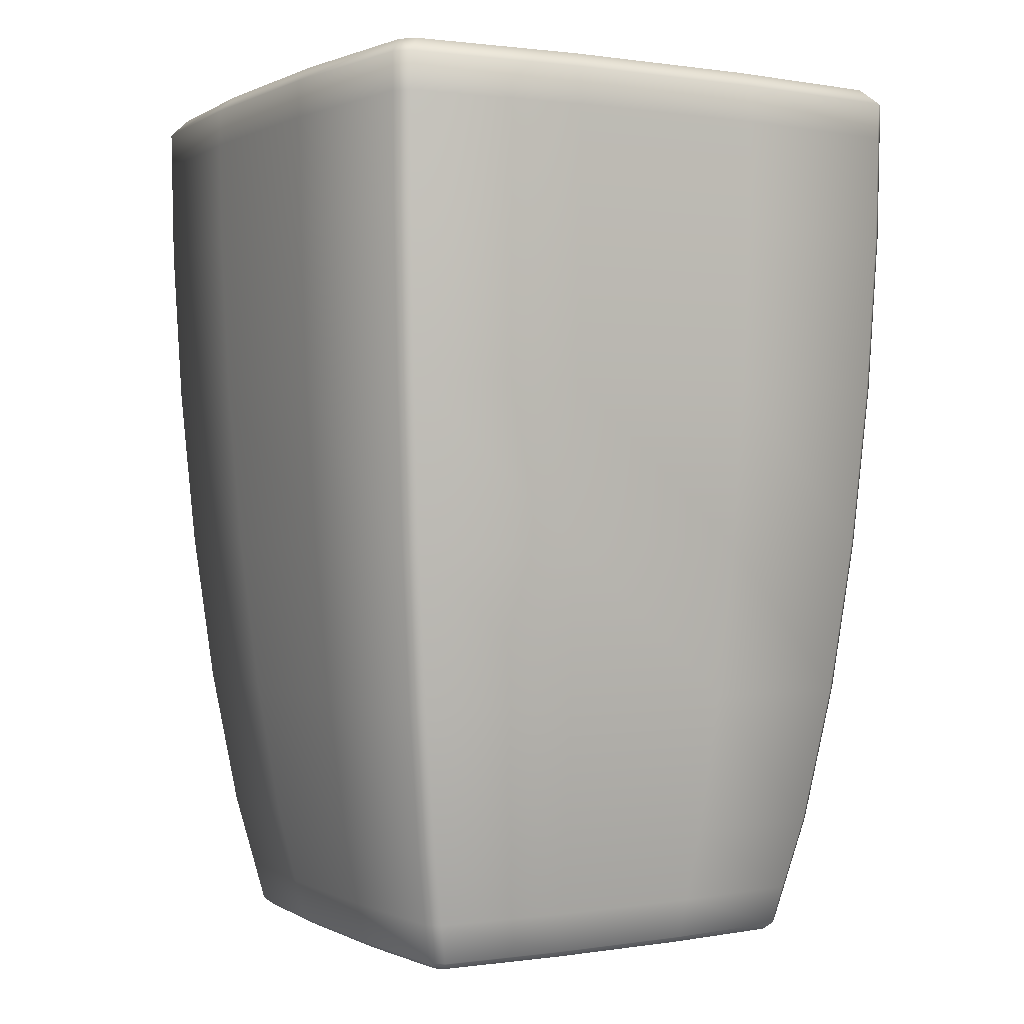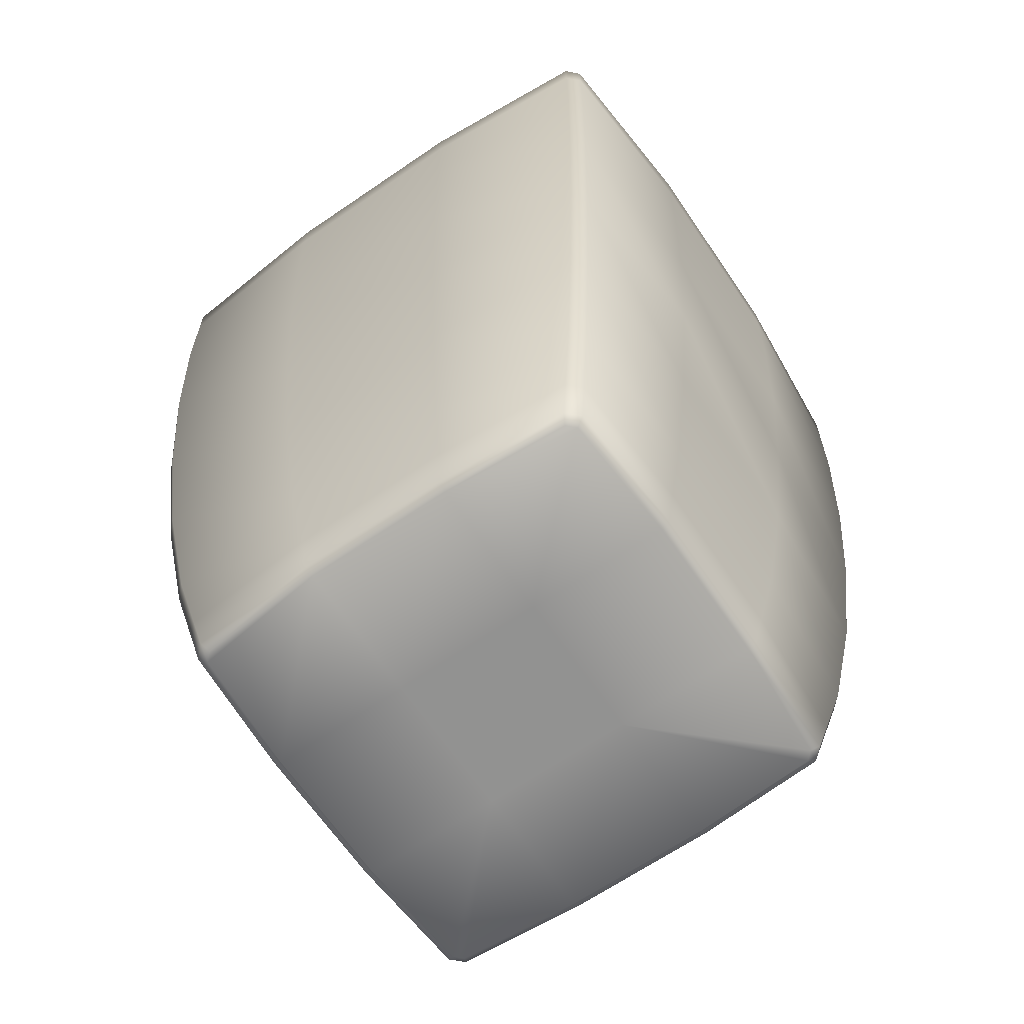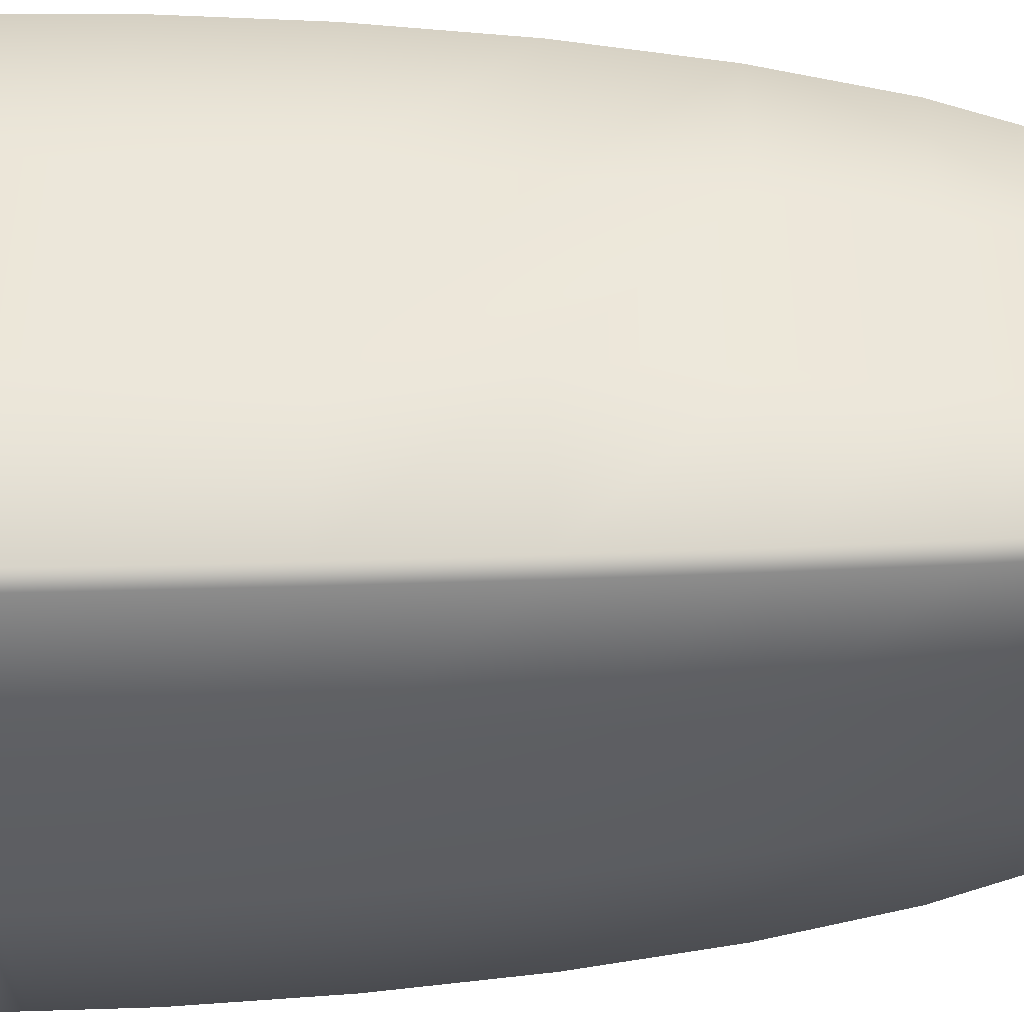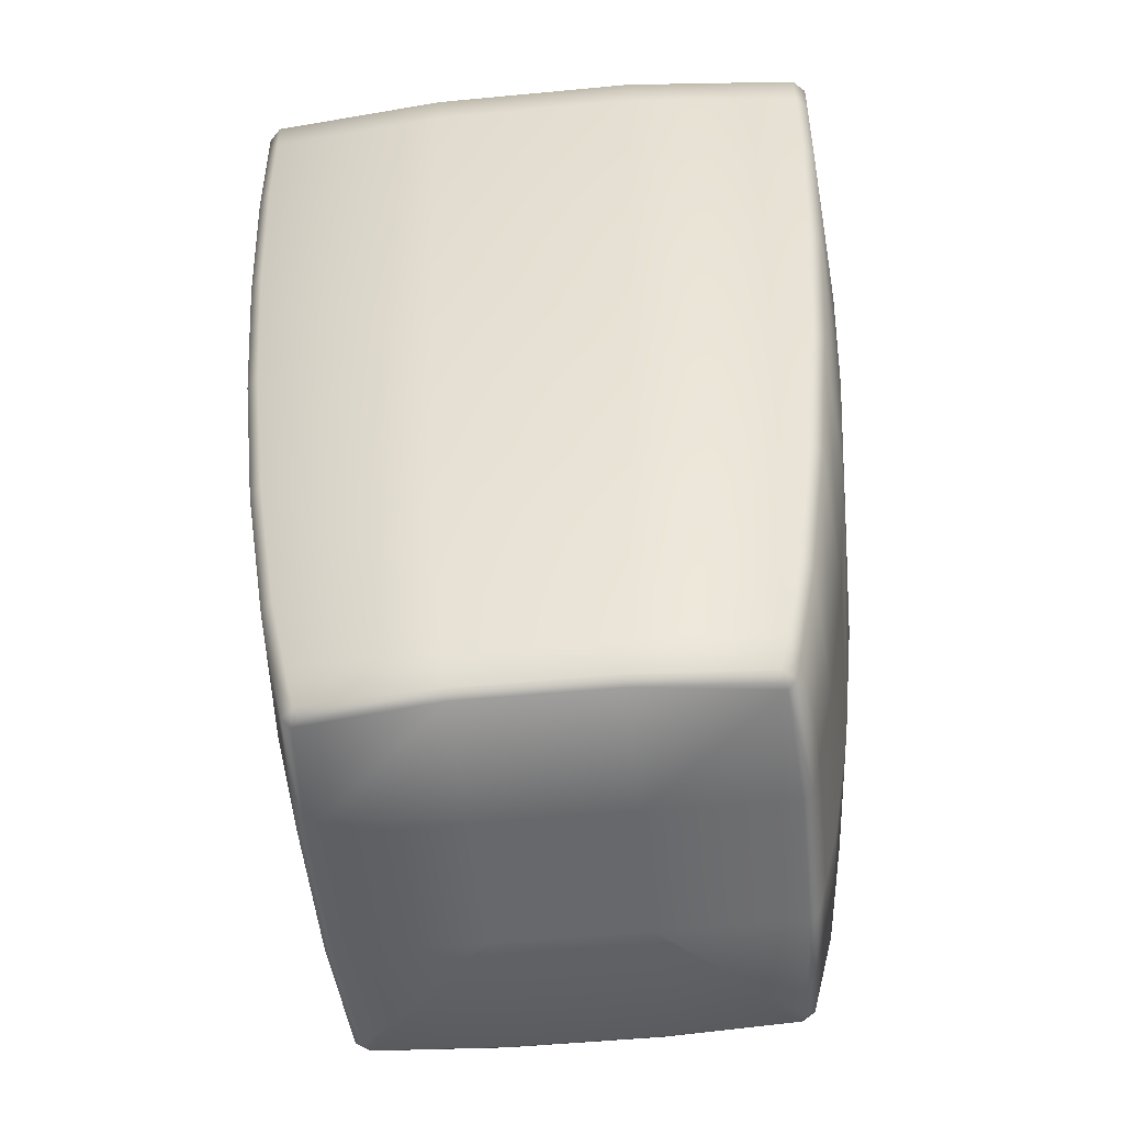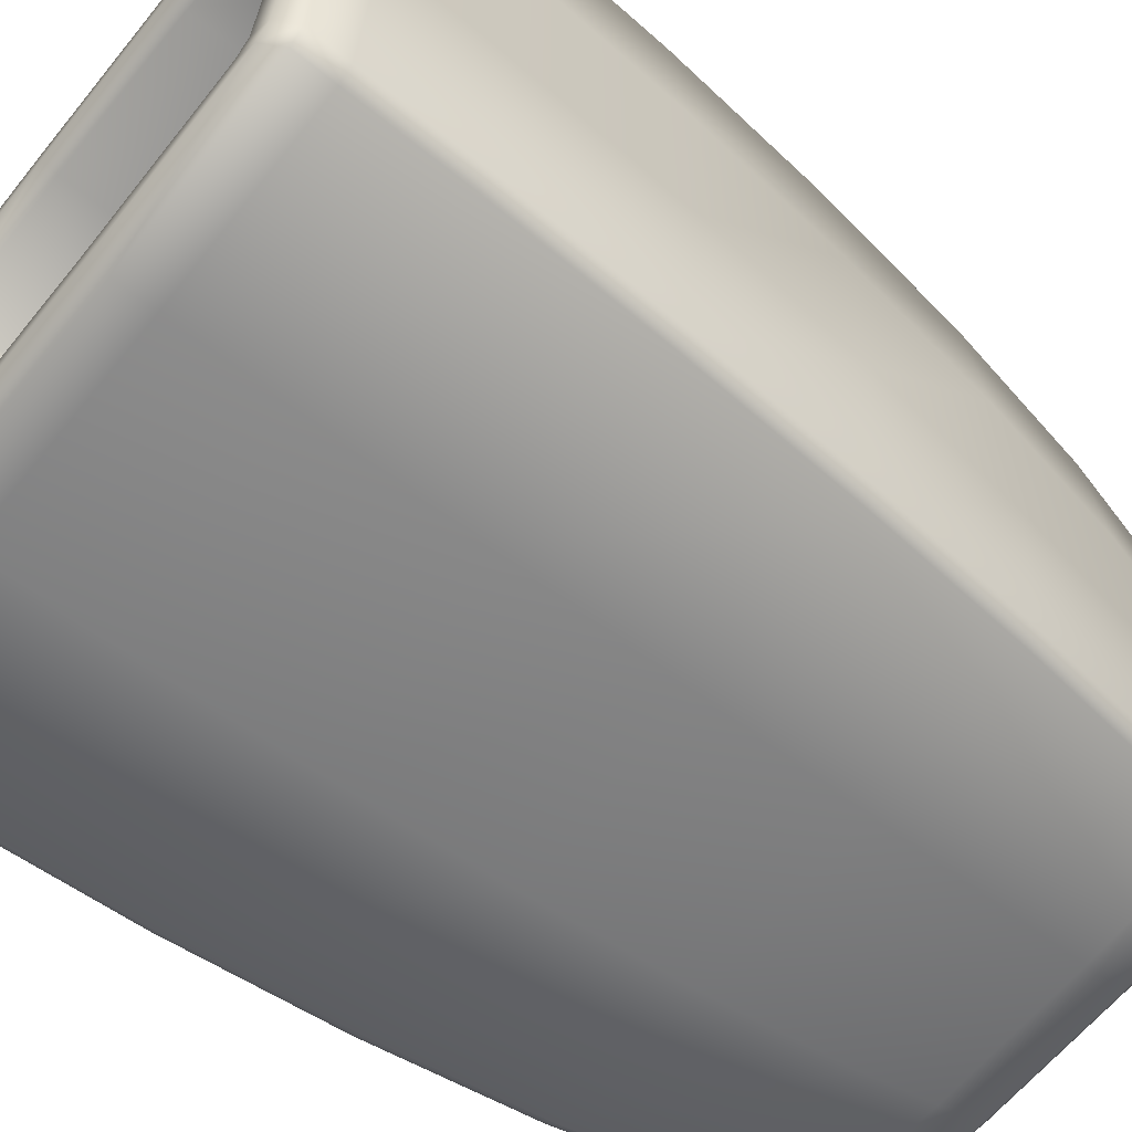
<metadata>
{"format":"obj","ext":"obj","renderer":"f3d","projection":"perspective","resolution":1024,"background":"white","views":[{"elev":0.6,"azim":59.7,"up":"+Y"},{"elev":-66.4,"azim":34.4,"up":"+Y"},{"elev":-39.2,"azim":-88.6,"up":"+Z"},{"elev":-52.4,"azim":5.8,"up":"+Y"},{"elev":-62.7,"azim":-129.0,"up":"+Z"}]}
</metadata>
<code>
g BlackPot
v -0.5145 1.491 -0.1715
v -0.5145 1.491 -0.5145
v -0.1715 1.491 -0.5145
v -0.1715 1.491 -0.1715
v -0.5145 1.491 0.1715
v 0.1715 1.491 -0.5145
v -0.1715 1.491 0.1715
v -0.5145 1.491 0.5145
v -0.1715 1.491 0.5145
v 0.1715 1.491 -0.1715
v 0.5145 1.491 -0.5145
v 0.5145 1.491 -0.1715
v 0.1715 1.491 0.1715
v 0.1715 1.491 0.5145
v 0.5145 1.491 0.1715
v 0.5145 1.491 0.5145
v -0.4505 1.751 0.4755
v -0.4506 1.491 0.4755
v -0.1663 1.491 0.4989
v -0.4755 1.491 0.4506
v -0.1663 1.751 0.4989
v 0.1663 1.491 0.4989
v 0.1663 1.751 0.4989
v 0.4506 1.491 0.4755
v -0.4755 1.751 0.4505
v -0.479 1.782 0.5041
v -0.1763 1.782 0.529
v -0.4989 1.751 0.1663
v -0.4989 1.491 0.1663
v -0.4989 1.751 -0.1663
v -0.4989 1.491 -0.1663
v -0.4755 1.751 -0.4505
v -0.4755 1.491 -0.4506
v -0.4506 1.491 -0.4755
v 0.4505 1.751 0.4755
v 0.1763 1.782 0.529
v 0.4755 1.751 0.4505
v 0.4755 1.491 0.4506
v 0.4989 1.491 0.1663
v 0.4989 1.751 0.1663
v 0.4989 1.491 -0.1663
v 0.5041 1.782 0.479
v 0.4989 1.751 -0.1663
v 0.4755 1.491 -0.4506
v 0.479 1.782 0.5041
v 0.529 1.782 0.1763
v 0.5513 1.782 0.5263
v -0.1929 1.782 0.5786
v 0.1929 1.782 0.5786
v 0.5263 1.782 0.5513
v -0.5263 1.782 0.5513
v -0.5041 1.782 0.479
v -0.529 1.782 0.1763
v -0.529 1.782 -0.1763
v -0.5041 1.782 -0.479
v -0.4505 1.751 -0.4755
v -0.1663 1.751 -0.4989
v -0.1663 1.491 -0.4989
v 0.1663 1.751 -0.4989
v 0.1663 1.491 -0.4989
v 0.4505 1.751 -0.4755
v 0.4506 1.491 -0.4755
v 0.4755 1.751 -0.4505
v 0.479 1.782 -0.5041
v 0.1763 1.782 -0.529
v -0.1763 1.782 -0.529
v -0.479 1.782 -0.5041
v 0.529 1.782 -0.1763
v 0.5041 1.782 -0.479
v 0.5263 1.782 -0.5513
v 0.1929 1.782 -0.5786
v 0.5786 1.782 0.1929
v 0.5786 1.782 -0.1929
v 0.5513 1.782 -0.5263
v 0.5794 1.751 0.5548
v 0.6082 1.751 0.2028
v -0.1929 1.782 -0.5786
v 0.5548 1.751 -0.5794
v 0.6082 1.751 -0.2028
v 0.2028 1.751 -0.6082
v 0.5794 1.751 -0.5548
v -0.5263 1.782 -0.5513
v -0.2028 1.751 -0.6082
v -0.5513 1.782 -0.5263
v -0.5786 1.782 -0.1929
v -0.5794 1.751 -0.5548
v -0.5786 1.782 0.1929
v -0.5548 1.751 -0.5794
v -0.6082 1.751 -0.2028
v -0.5513 1.782 0.5263
v -0.6082 1.751 0.2028
v -0.5548 1.751 0.5794
v -0.5794 1.751 0.5548
v -0.2028 1.751 0.6082
v 0.2028 1.751 0.6082
v 0.5548 1.751 0.5794
v -0.6071 1.679 0.2024
v -0.5784 1.679 0.5539
v -0.5539 1.679 0.5784
v -0.2024 1.679 0.6071
v 0.2024 1.679 0.6071
v 0.5539 1.679 0.5784
v 0.5784 1.679 0.5539
v -0.6071 1.679 -0.2024
v 0.6072 1.679 0.2024
v -0.5784 1.679 -0.5539
v 0.6072 1.679 -0.2024
v -0.5539 1.679 -0.5784
v 0.5784 1.679 -0.5539
v -0.2024 1.679 -0.6072
v 0.5539 1.679 -0.5784
v 0.2024 1.679 -0.6072
v 0.6041 1.474 -0.2014
v 0.5755 1.474 -0.5513
v 0.5513 1.474 -0.5755
v 0.2014 1.474 -0.6041
v -0.2014 1.474 -0.6041
v -0.5512 1.474 -0.5755
v 0.6041 1.474 0.2014
v -0.5755 1.474 -0.5513
v 0.5755 1.474 0.5512
v -0.6041 1.474 -0.2014
v 0.5513 1.474 0.5755
v -0.6041 1.474 0.2014
v 0.2014 1.474 0.6041
v -0.5755 1.474 0.5512
v -0.2014 1.474 0.6041
v -0.5512 1.474 0.5755
v 0.5622 1.151 0.5382
v 0.5382 1.151 0.5622
v 0.1966 1.151 0.5897
v -0.1966 1.151 0.5897
v -0.5382 1.151 0.5622
v -0.5622 1.151 0.5382
v 0.5897 1.151 0.1966
v -0.5897 1.151 0.1966
v 0.5897 1.151 -0.1966
v -0.5897 1.151 -0.1966
v 0.5622 1.151 -0.5382
v -0.5622 1.151 -0.5382
v 0.5382 1.151 -0.5622
v -0.5382 1.151 -0.5622
v 0.1966 1.151 -0.5897
v -0.1966 1.151 -0.5897
v 0.5398 0.8275 -0.516
v 0.516 0.8275 -0.5398
v 0.1885 0.8275 -0.5654
v -0.1885 0.8275 -0.5654
v -0.516 0.8275 -0.5398
v -0.5398 0.8275 -0.516
v 0.5654 0.8275 -0.1885
v -0.5654 0.8275 -0.1885
v 0.5654 0.8275 0.1885
v -0.5654 0.8275 0.1885
v 0.5398 0.8275 0.516
v -0.5398 0.8275 0.516
v 0.516 0.8275 0.5398
v -0.516 0.8275 0.5398
v 0.1885 0.8275 0.5654
v -0.1885 0.8275 0.5654
v 0.5312 0.5184 0.1771
v 0.5083 0.5184 0.4846
v 0.4846 0.5184 0.5083
v 0.1771 0.5184 0.5313
v -0.1771 0.5184 0.5313
v -0.4846 0.5184 0.5083
v 0.5312 0.5184 -0.1771
v -0.5083 0.5184 0.4846
v 0.5083 0.5184 -0.4846
v -0.5313 0.5184 0.1771
v 0.4846 0.5184 -0.5083
v -0.5313 0.5184 -0.1771
v 0.1771 0.5184 -0.5312
v -0.5083 0.5184 -0.4846
v -0.1771 0.5184 -0.5312
v -0.4846 0.5184 -0.5083
v 0.444 0.2377 -0.4676
v 0.1624 0.2377 -0.4873
v -0.1624 0.2377 -0.4873
v -0.444 0.2377 -0.4676
v -0.4676 0.2377 -0.444
v -0.4873 0.2377 -0.1624
v 0.4676 0.2377 -0.444
v -0.4873 0.2377 0.1624
v 0.4873 0.2377 -0.1624
v -0.4676 0.2377 0.444
v 0.4873 0.2377 0.1624
v -0.444 0.2377 0.4676
v 0.4676 0.2377 0.444
v -0.1624 0.2377 0.4873
v 0.444 0.2377 0.4676
v 0.1624 0.2377 0.4873
v 0.4545 0.09302 -0.1515
v 0.4545 0.09302 0.1515
v 0.4371 0.09302 0.4136
v 0.4136 0.09302 0.4371
v 0.1515 0.09302 0.4545
v -0.1515 0.09302 0.4545
v 0.4371 0.09302 -0.4136
v -0.4136 0.09302 0.4371
v 0.4136 0.09302 -0.4371
v -0.4371 0.09302 0.4136
v 0.1515 0.09302 -0.4545
v -0.4545 0.09302 0.1515
v -0.1515 0.09302 -0.4545
v -0.4545 0.09302 -0.1515
v -0.4136 0.09302 -0.4371
v -0.4371 0.09302 -0.4136
v 0.1455 0.0137 -0.4365
v -0.1455 0.0137 -0.4365
v -0.3969 0.0137 -0.4204
v -0.4204 0.0137 -0.3969
v -0.4365 0.0137 -0.1455
v -0.4365 0.0137 0.1455
v 0.3969 0.0137 -0.4204
v -0.4204 0.0137 0.3969
v 0.4204 0.0137 -0.3969
v -0.3969 0.0137 0.4204
v 0.4365 0.0137 -0.1455
v -0.1455 0.0137 0.4365
v 0.4365 0.0137 0.1455
v 0.1455 0.0137 0.4365
v 0.4204 0.0137 0.3969
v 0.3969 0.0137 0.4204
v 0.4193 -1.526e-05 -0.1445
v 0.4193 -1.526e-05 0.1445
v 0.1445 -1.526e-05 -0.1445
v 0.4038 -1.526e-05 -0.3878
v 0.3878 -1.526e-05 -0.4038
v 0.1445 -1.526e-05 -0.4193
v -0.1445 -1.526e-05 -0.4193
v 0.4038 -1.526e-05 0.3878
v 0.1445 -1.526e-05 0.1445
v -0.3878 -1.526e-05 -0.4038
v -0.1445 -1.526e-05 -0.1445
v -0.4038 -1.526e-05 -0.3878
v -0.4193 -1.526e-05 -0.1445
v 0.3878 -1.526e-05 0.4038
v 0.1445 -1.526e-05 0.4193
v -0.1445 -1.526e-05 0.1445
v -0.4193 -1.526e-05 0.1445
v -0.1445 -1.526e-05 0.4193
v -0.4038 -1.526e-05 0.3878
v -0.3878 -1.526e-05 0.4038
g BlackPot_0
f 3 2 1
f 4 3 1
f 4 1 5
f 6 3 4
f 7 4 5
f 7 5 8
f 9 7 8
f 10 6 4
f 10 4 7
f 11 6 10
f 12 11 10
f 13 7 9
f 13 10 7
f 12 10 13
f 14 13 9
f 15 12 13
f 15 13 14
f 16 15 14
f 19 18 17
f 17 18 20
f 21 19 17
f 22 19 21
f 23 22 21
f 24 22 23
f 25 17 20
f 17 26 21
f 26 17 25
f 21 27 23
f 26 27 21
f 25 20 28
f 20 29 28
f 28 29 30
f 29 31 30
f 30 31 32
f 31 33 32
f 32 33 34
f 35 24 23
f 27 36 23
f 23 36 35
f 35 37 24
f 37 38 24
f 39 38 37
f 40 39 37
f 41 39 40
f 42 37 35
f 37 42 40
f 43 41 40
f 44 41 43
f 36 45 35
f 45 42 35
f 42 46 40
f 40 46 43
f 47 42 45
f 46 42 47
f 36 27 48
f 45 36 49
f 49 36 48
f 50 47 45
f 50 45 49
f 48 27 51
f 27 26 51
f 26 52 51
f 52 26 25
f 53 52 25
f 28 53 25
f 54 53 28
f 30 54 28
f 55 54 30
f 32 55 30
f 55 32 56
f 56 32 34
f 56 34 57
f 34 58 57
f 57 58 59
f 58 60 59
f 59 60 61
f 60 62 61
f 61 62 44
f 63 61 44
f 63 44 43
f 61 64 59
f 64 61 63
f 59 65 57
f 64 65 59
f 57 66 56
f 65 66 57
f 67 55 56
f 66 67 56
f 43 68 63
f 46 68 43
f 69 64 63
f 68 69 63
f 65 64 70
f 70 64 69
f 66 65 71
f 71 65 70
f 68 46 72
f 72 46 47
f 69 68 73
f 73 68 72
f 74 70 69
f 74 69 73
f 47 75 72
f 75 47 50
f 72 76 73
f 75 76 72
f 77 66 71
f 67 66 77
f 70 78 71
f 78 70 74
f 73 79 74
f 76 79 73
f 71 80 77
f 78 80 71
f 79 81 74
f 81 78 74
f 82 67 77
f 80 83 77
f 77 83 82
f 82 84 67
f 84 55 67
f 54 55 84
f 85 54 84
f 53 54 85
f 86 84 82
f 84 86 85
f 87 53 85
f 52 53 87
f 83 88 82
f 88 86 82
f 86 89 85
f 85 89 87
f 90 52 87
f 52 90 51
f 89 91 87
f 87 91 90
f 92 51 90
f 51 92 48
f 91 93 90
f 93 92 90
f 92 94 48
f 48 94 49
f 94 95 49
f 49 95 50
f 95 96 50
f 96 75 50
f 91 89 97
f 93 91 98
f 91 97 98
f 92 93 99
f 93 98 99
f 94 92 100
f 92 99 100
f 95 94 101
f 94 100 101
f 96 95 102
f 95 101 102
f 103 75 96
f 102 103 96
f 89 104 97
f 89 86 104
f 75 103 105
f 76 75 105
f 86 106 104
f 106 86 88
f 76 105 107
f 79 76 107
f 108 106 88
f 88 83 108
f 79 107 109
f 81 79 109
f 83 110 108
f 83 80 110
f 109 111 81
f 111 78 81
f 80 78 112
f 80 112 110
f 78 111 112
f 107 105 113
f 109 107 114
f 107 113 114
f 115 111 109
f 114 115 109
f 112 111 116
f 111 115 116
f 110 112 117
f 112 116 117
f 108 110 118
f 110 117 118
f 105 119 113
f 105 103 119
f 118 120 108
f 120 106 108
f 103 121 119
f 121 103 102
f 106 120 122
f 104 106 122
f 123 121 102
f 102 101 123
f 104 122 124
f 97 104 124
f 101 125 123
f 101 100 125
f 97 124 126
f 98 97 126
f 100 127 125
f 100 99 127
f 99 98 128
f 98 126 128
f 99 128 127
f 129 121 123
f 123 125 130
f 130 129 123
f 125 127 131
f 125 131 130
f 127 128 132
f 127 132 131
f 128 126 133
f 128 133 132
f 126 124 134
f 126 134 133
f 121 129 135
f 119 121 135
f 124 136 134
f 124 122 136
f 119 135 137
f 113 119 137
f 122 138 136
f 122 120 138
f 113 137 139
f 114 113 139
f 120 140 138
f 140 120 118
f 139 141 114
f 141 115 114
f 142 140 118
f 118 117 142
f 115 141 143
f 116 115 143
f 117 116 144
f 117 144 142
f 116 143 144
f 139 137 145
f 146 141 139
f 145 146 139
f 143 141 147
f 141 146 147
f 144 143 148
f 143 147 148
f 142 144 149
f 144 148 149
f 150 140 142
f 149 150 142
f 137 151 145
f 137 135 151
f 140 150 152
f 138 140 152
f 135 153 151
f 135 129 153
f 138 152 154
f 136 138 154
f 129 155 153
f 155 129 130
f 136 154 156
f 134 136 156
f 157 155 130
f 130 131 157
f 134 156 158
f 133 134 158
f 131 159 157
f 131 132 159
f 132 133 160
f 133 158 160
f 132 160 159
f 153 155 161
f 162 155 157
f 155 162 161
f 157 159 163
f 163 162 157
f 159 160 164
f 159 164 163
f 160 158 165
f 160 165 164
f 158 156 166
f 158 166 165
f 153 161 167
f 151 153 167
f 156 168 166
f 156 154 168
f 151 167 169
f 145 151 169
f 154 170 168
f 154 152 170
f 169 171 145
f 171 146 145
f 152 172 170
f 152 150 172
f 146 171 173
f 147 146 173
f 150 174 172
f 174 150 149
f 147 173 175
f 148 147 175
f 149 148 176
f 176 174 149
f 148 175 176
f 177 171 169
f 173 171 178
f 171 177 178
f 175 173 179
f 173 178 179
f 176 175 180
f 175 179 180
f 181 174 176
f 180 181 176
f 172 174 182
f 174 181 182
f 183 177 169
f 169 167 183
f 172 182 184
f 170 172 184
f 167 185 183
f 167 161 185
f 170 184 186
f 168 170 186
f 161 187 185
f 161 162 187
f 168 186 188
f 166 168 188
f 162 189 187
f 189 162 163
f 166 188 190
f 165 166 190
f 191 189 163
f 163 164 191
f 164 165 192
f 165 190 192
f 164 192 191
f 185 187 193
f 187 189 194
f 187 194 193
f 195 189 191
f 189 195 194
f 191 192 196
f 196 195 191
f 192 190 197
f 192 197 196
f 190 188 198
f 190 198 197
f 185 193 199
f 183 185 199
f 188 200 198
f 188 186 200
f 199 201 183
f 201 177 183
f 186 202 200
f 186 184 202
f 177 201 203
f 178 177 203
f 184 204 202
f 184 182 204
f 178 203 205
f 179 178 205
f 182 206 204
f 182 181 206
f 179 205 207
f 180 179 207
f 208 181 180
f 181 208 206
f 207 208 180
f 203 201 209
f 205 203 210
f 203 209 210
f 207 205 211
f 205 210 211
f 212 208 207
f 211 212 207
f 206 208 213
f 208 212 213
f 204 206 214
f 206 213 214
f 201 215 209
f 215 201 199
f 204 214 216
f 202 204 216
f 217 215 199
f 199 193 217
f 202 216 218
f 200 202 218
f 193 219 217
f 193 194 219
f 200 218 220
f 198 200 220
f 194 221 219
f 194 195 221
f 198 220 222
f 197 198 222
f 195 223 221
f 223 195 196
f 196 197 224
f 197 222 224
f 224 223 196
f 217 219 225
f 219 221 226
f 225 219 226
f 225 226 227
f 228 217 225
f 228 225 227
f 215 217 228
f 229 215 228
f 229 228 227
f 215 229 209
f 229 230 209
f 227 230 229
f 210 209 230
f 231 210 230
f 230 227 231
f 211 210 231
f 223 232 221
f 232 226 221
f 226 233 227
f 233 226 232
f 234 211 231
f 212 211 234
f 227 235 231
f 234 231 235
f 227 233 235
f 236 212 234
f 235 236 234
f 212 236 213
f 236 237 213
f 235 237 236
f 214 213 237
f 232 223 238
f 223 224 238
f 232 238 239
f 238 224 239
f 232 239 233
f 224 222 239
f 233 240 235
f 235 240 237
f 233 239 240
f 241 214 237
f 240 241 237
f 216 214 241
f 239 222 242
f 239 242 240
f 241 240 242
f 222 220 242
f 243 216 241
f 242 243 241
f 218 216 243
f 220 218 244
f 242 220 244
f 242 244 243
f 244 218 243

</code>
